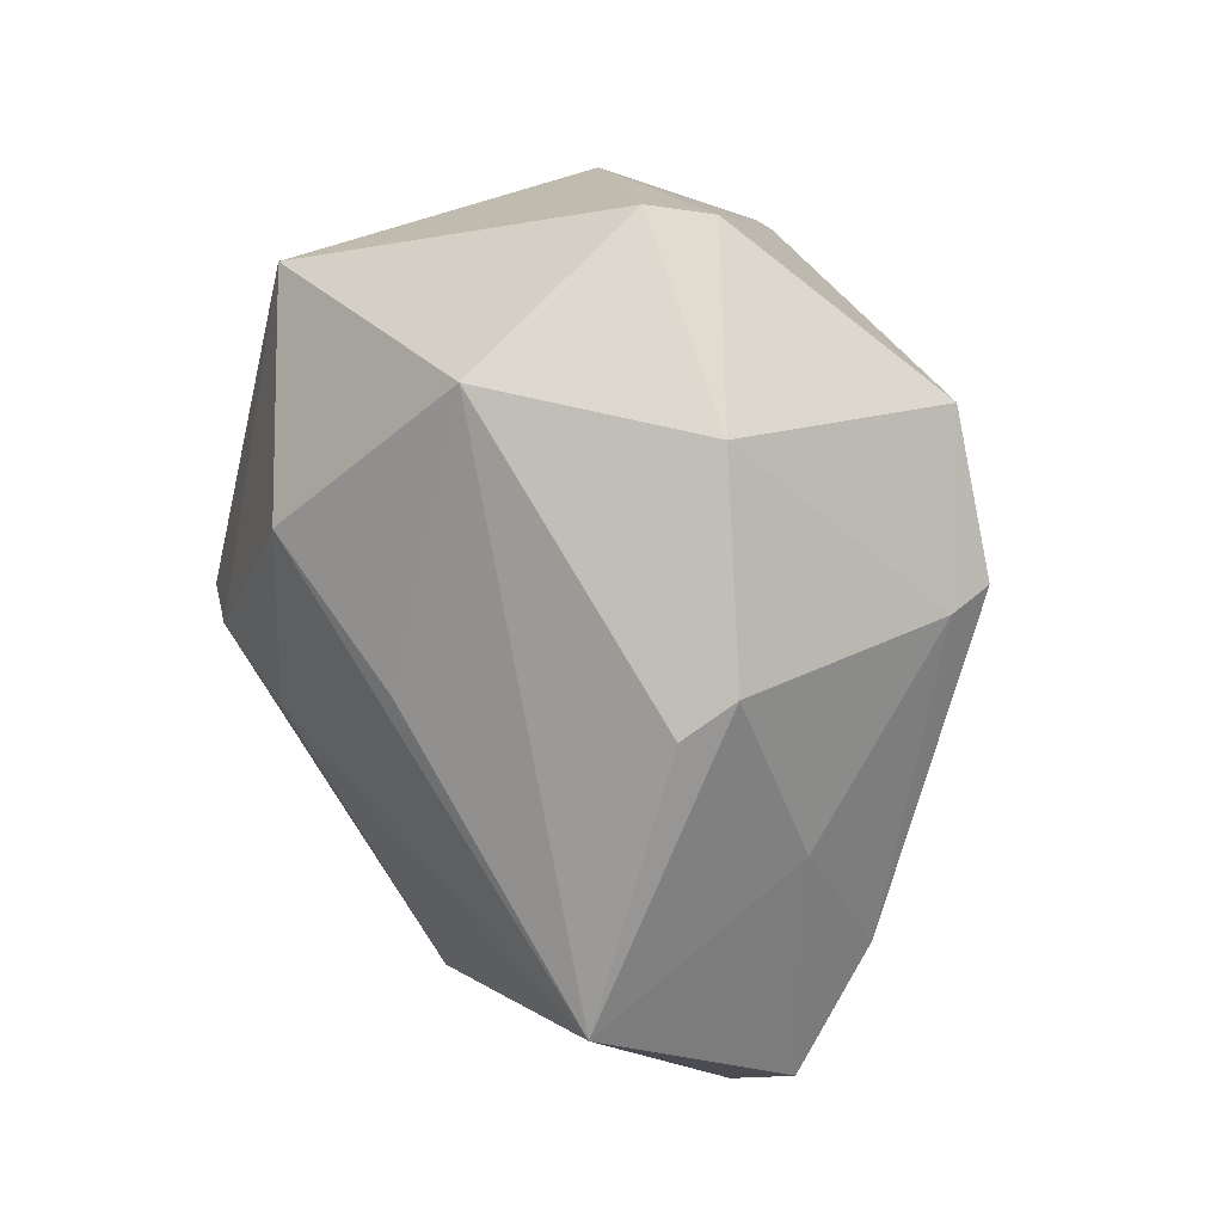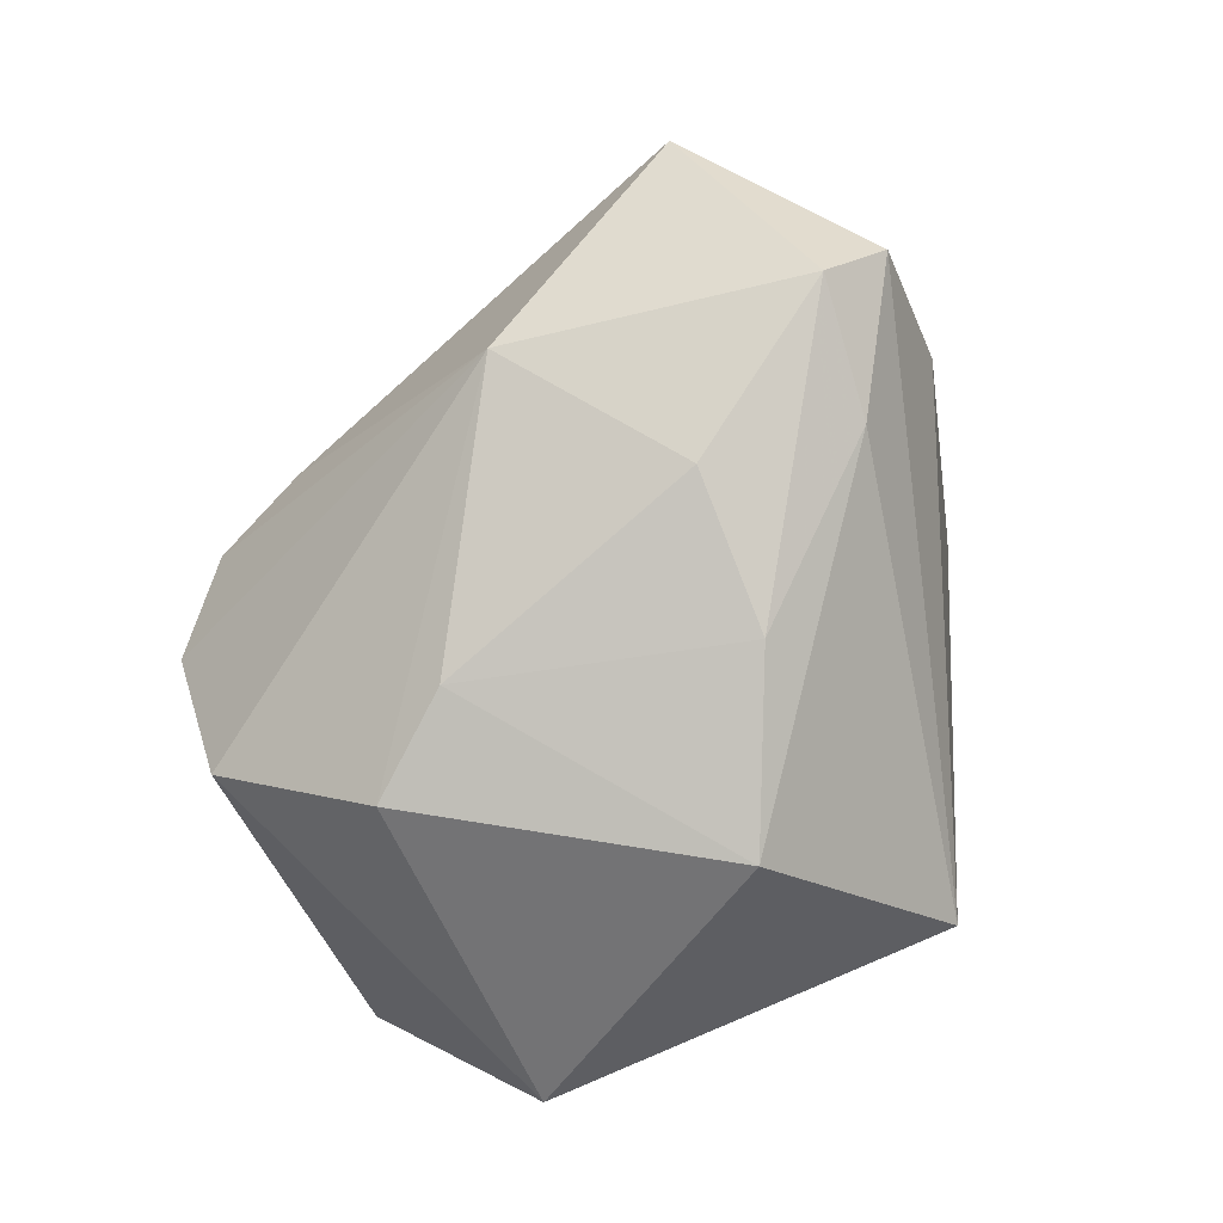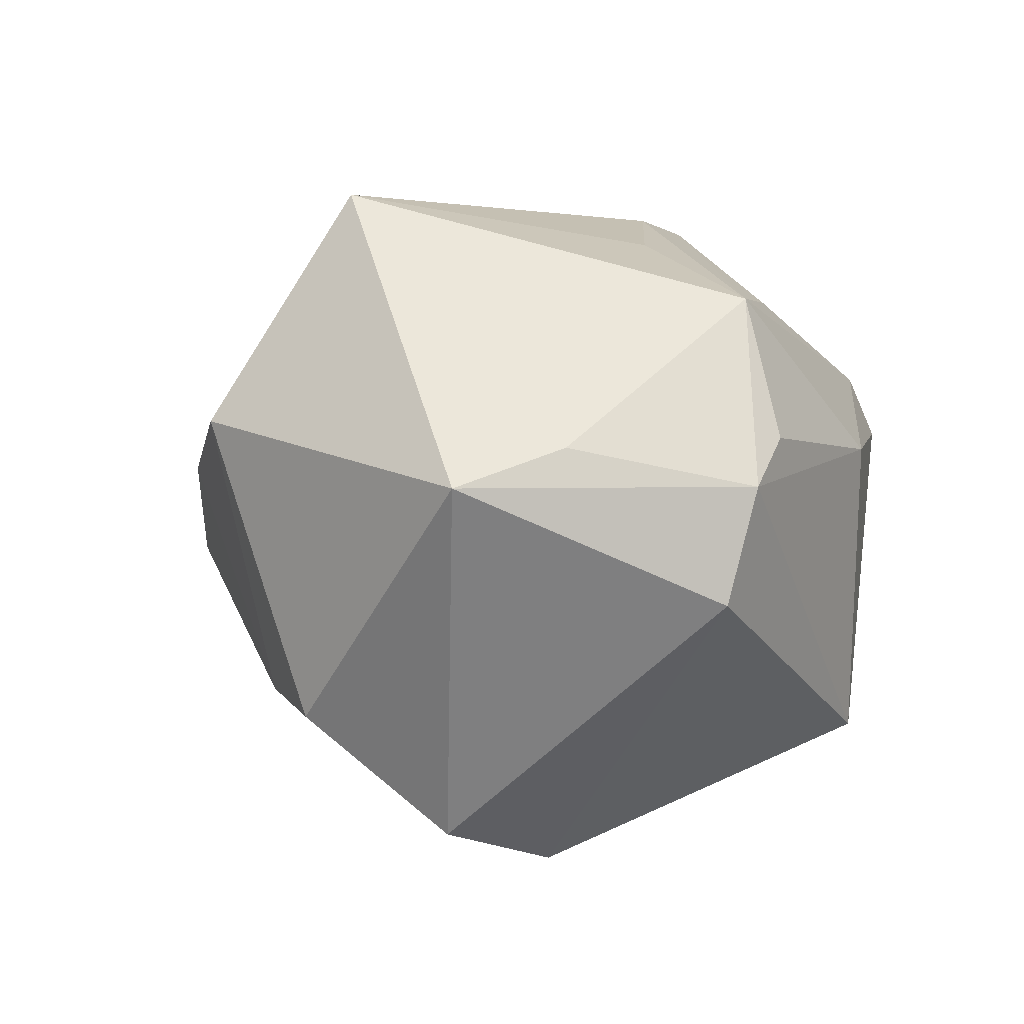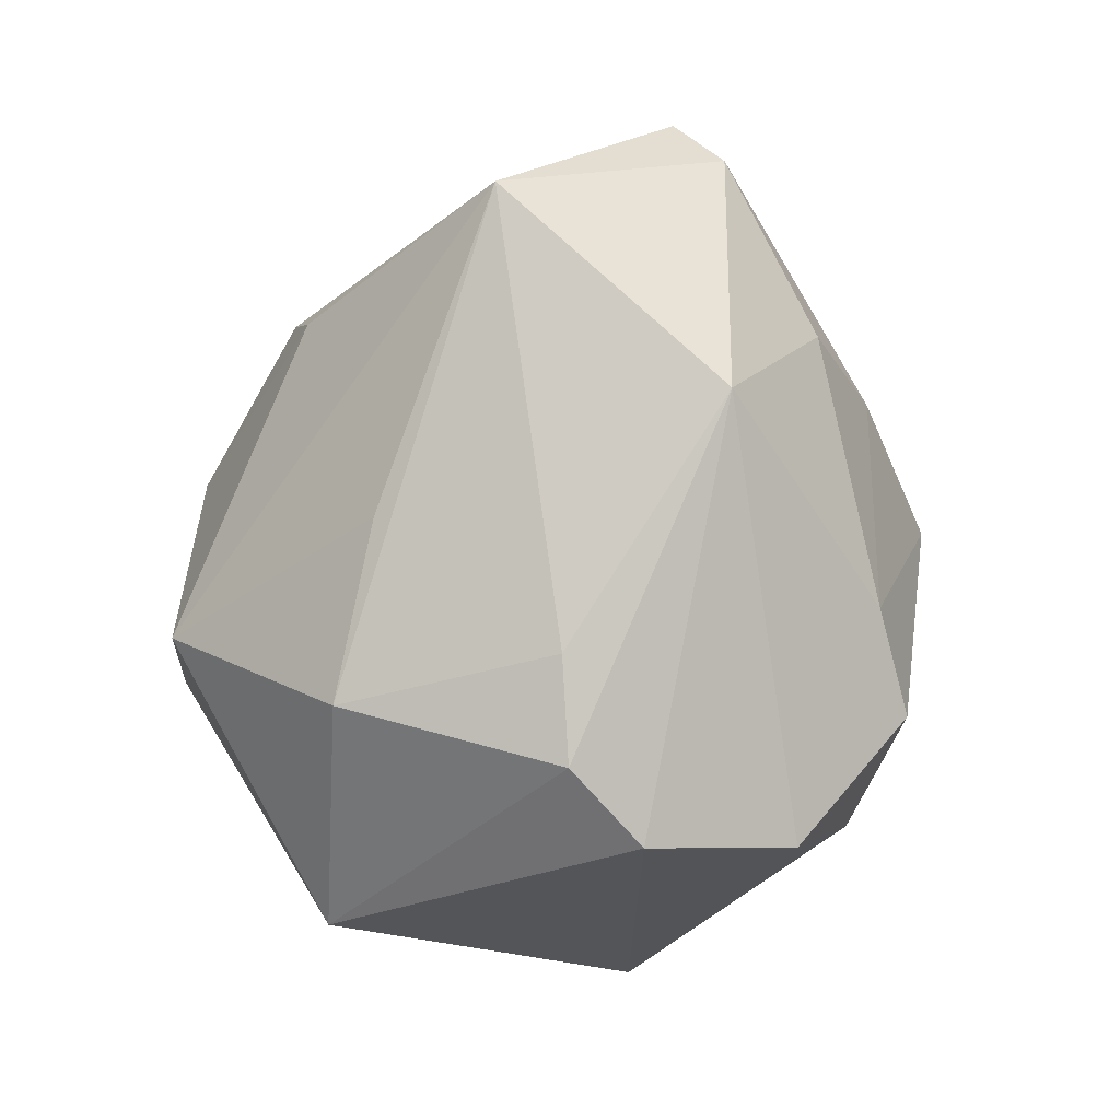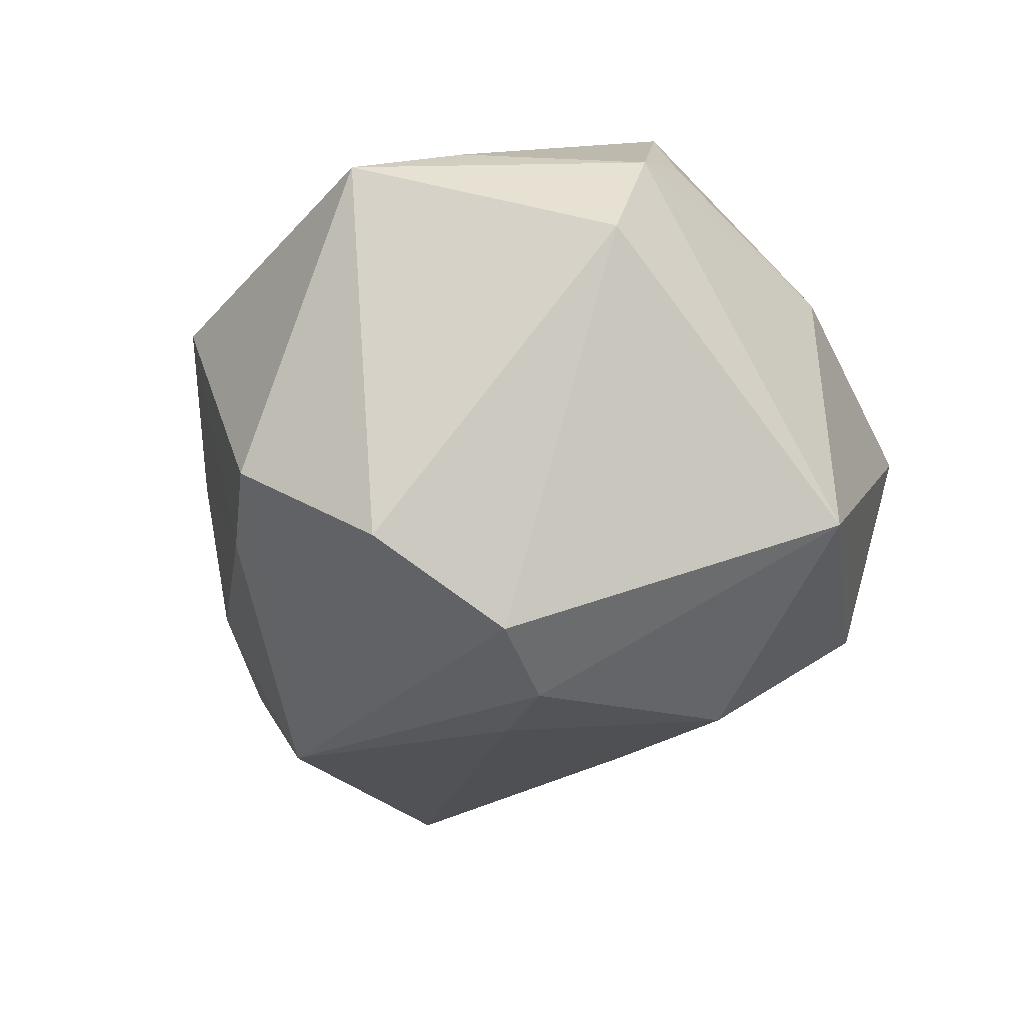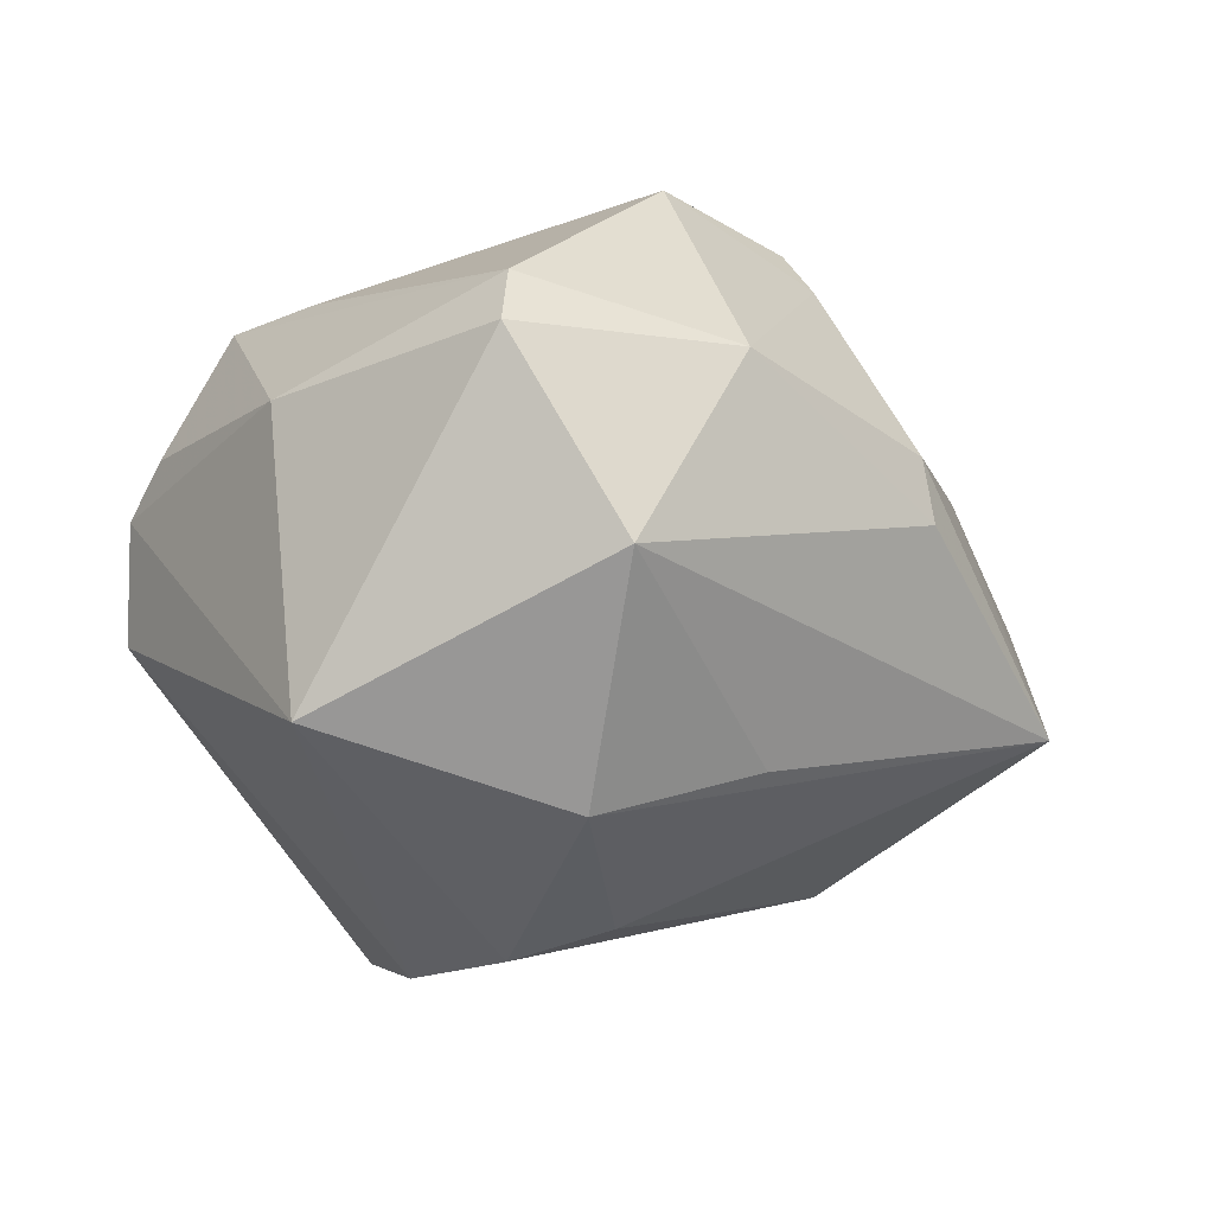
<metadata>
{"format":"obj","ext":"obj","renderer":"f3d","projection":"perspective","resolution":1024,"background":"white","views":[{"elev":68.8,"azim":-105.2,"up":"+Y"},{"elev":-62.0,"azim":-114.7,"up":"+Y"},{"elev":6.5,"azim":48.6,"up":"+Z"},{"elev":-72.8,"azim":-94.8,"up":"+Z"},{"elev":-45.5,"azim":62.7,"up":"+Z"},{"elev":-22.5,"azim":164.7,"up":"+Z"}]}
</metadata>
<code>
v 0.01345 -0.008977 -0.03827
v 0.03271 -0.0242 0.01039
v -0.03182 -0.02397 -0.005952
v -0.04155 -0.001987 0.01427
v -0.002189 0.02706 0.03183
v -0.02598 0.03135 0.004233
v 0.004432 -0.03609 -0.0198
v 0.003958 0.02258 -0.03097
v -0.05105 -0.007356 0.004188
v -0.02581 -0.002678 0.02353
v 0.03082 0.02205 -0.02438
v -0.01961 0.02069 0.02654
v -0.03617 0.01371 0.008549
v -1.187e-05 -0.02599 0.03606
v 0.01707 0.04186 0.007322
v -0.01707 0.01886 0.03122
v 0.003588 0.01508 0.03344
v 0.03509 -0.0006654 0.02498
v 0.02811 -0.03529 0.006663
v -0.01383 0.0201 -0.02426
v 0.004865 0.04112 -0.0123
v 0.04267 -0.01096 -0.005918
v -0.0224 -0.03149 0.004841
v 0.0415 -0.002 0.0107
v 0.01695 0.002242 0.03059
v -0.006147 0.0406 0.00845
v 0.02852 0.00918 0.02426
v -0.02774 0.02955 -0.00174
v -0.004639 0.0005698 -0.03455
v -0.00638 -0.04046 0.01167
v 0.01447 -0.02465 -0.03275
v -0.04665 0.01073 -0.01486
v 0.03381 0.02004 0.007747
v 0.005744 -0.0009453 -0.03814
v -0.03898 -0.0178 0.007307
v -0.00682 -0.03202 -0.01884
v -0.04861 -0.01272 -0.001364
v 0.04357 -0.007562 0.006144
v -0.03011 -0.01392 -0.02523
v 0.01581 0.03899 0.01404
f 38 22 11
f 9 32 37
f 32 39 37
f 34 39 29
f 29 39 32
f 18 38 24
f 9 14 4
f 13 32 9
f 9 4 13
f 5 18 27
f 35 14 9
f 35 30 14
f 9 37 35
f 21 20 32
f 14 30 19
f 19 18 14
f 30 7 19
f 22 38 19
f 32 20 8
f 8 29 32
f 34 29 8
f 20 21 8
f 8 11 34
f 8 21 11
f 24 38 33
f 33 38 11
f 33 18 24
f 14 16 10
f 10 4 14
f 16 4 10
f 12 4 16
f 12 13 4
f 12 5 26
f 16 5 12
f 26 5 40
f 40 5 27
f 27 18 40
f 18 33 40
f 17 16 14
f 17 5 16
f 18 5 17
f 26 21 28
f 28 21 32
f 3 37 39
f 22 19 31
f 31 19 7
f 31 7 39
f 38 18 2
f 2 19 38
f 18 19 2
f 14 18 25
f 25 17 14
f 18 17 25
f 13 12 6
f 32 13 6
f 6 28 32
f 6 12 26
f 26 28 6
f 39 7 36
f 36 3 39
f 36 7 30
f 11 22 1
f 22 31 1
f 34 11 1
f 1 39 34
f 1 31 39
f 11 21 15
f 15 33 11
f 15 21 26
f 15 40 33
f 26 40 15
f 23 36 30
f 3 36 23
f 37 3 23
f 30 35 23
f 23 35 37

</code>
